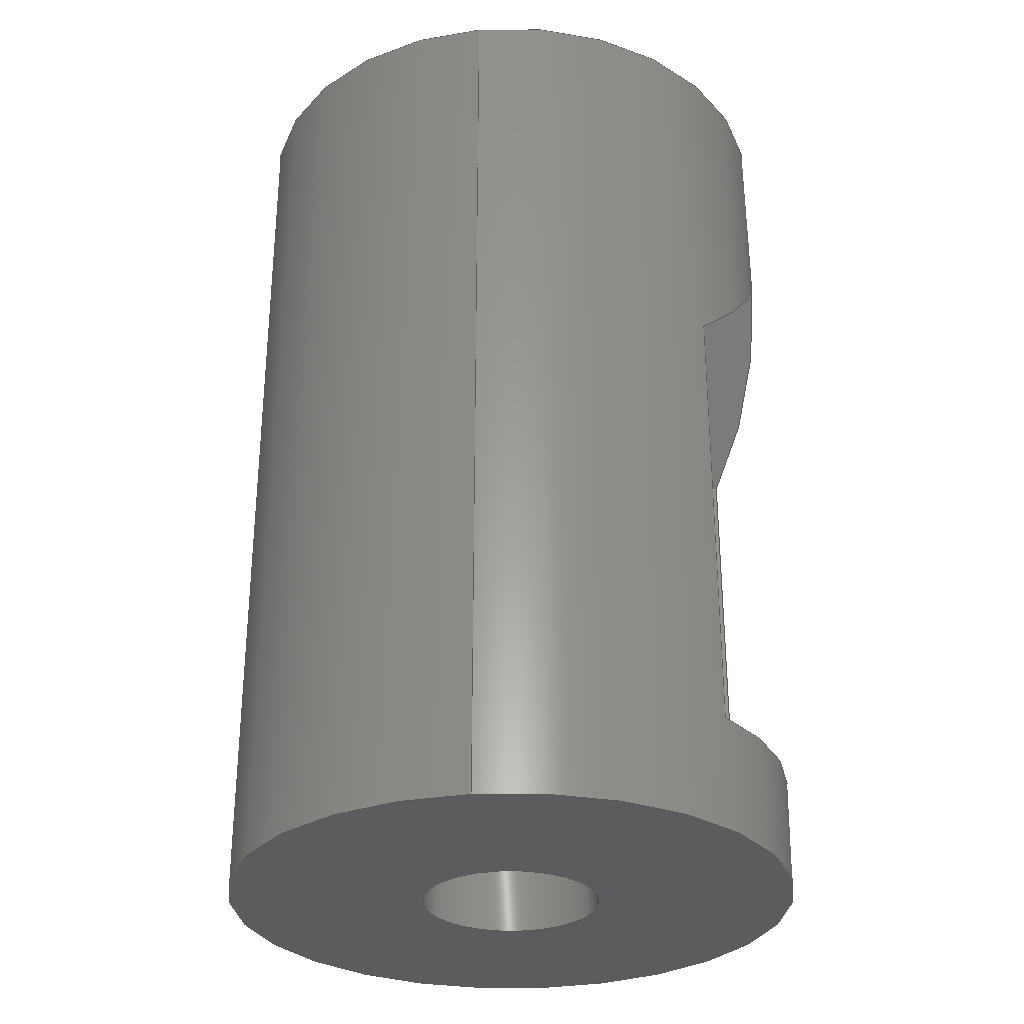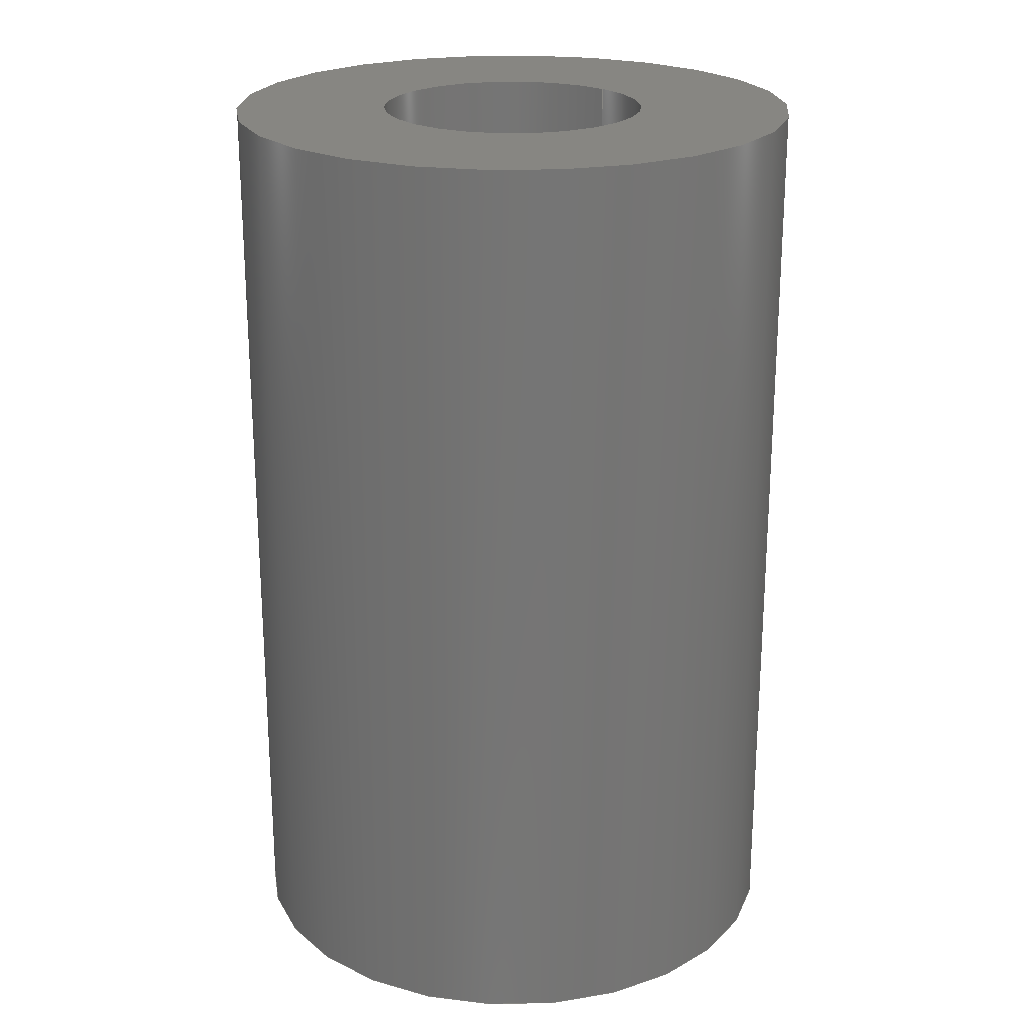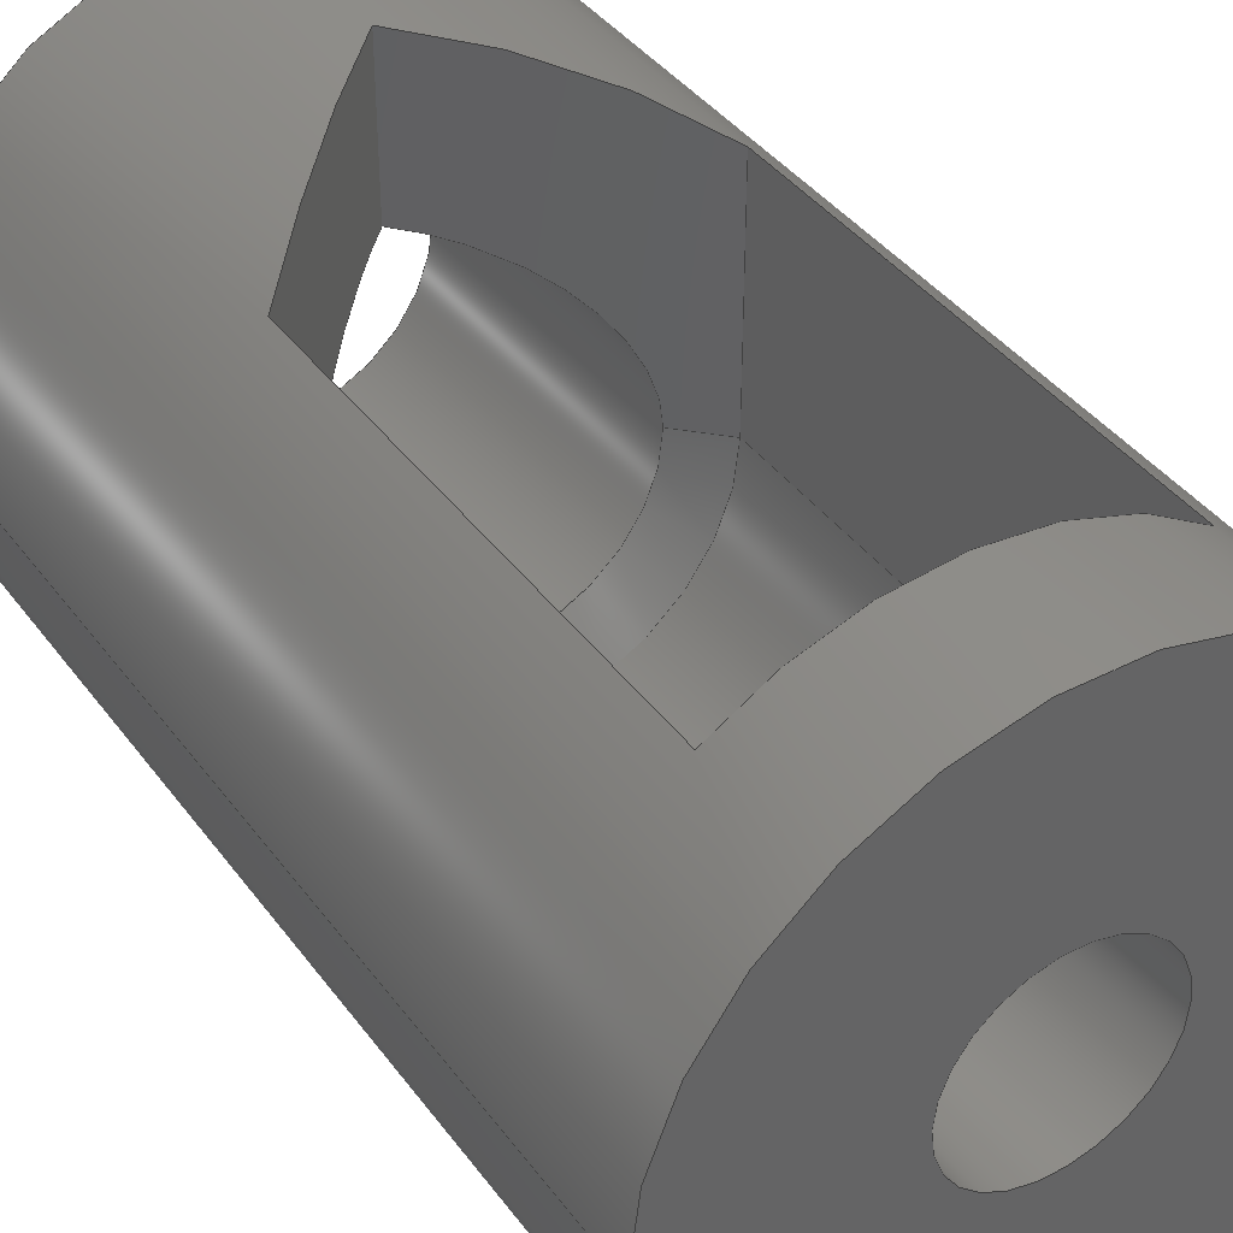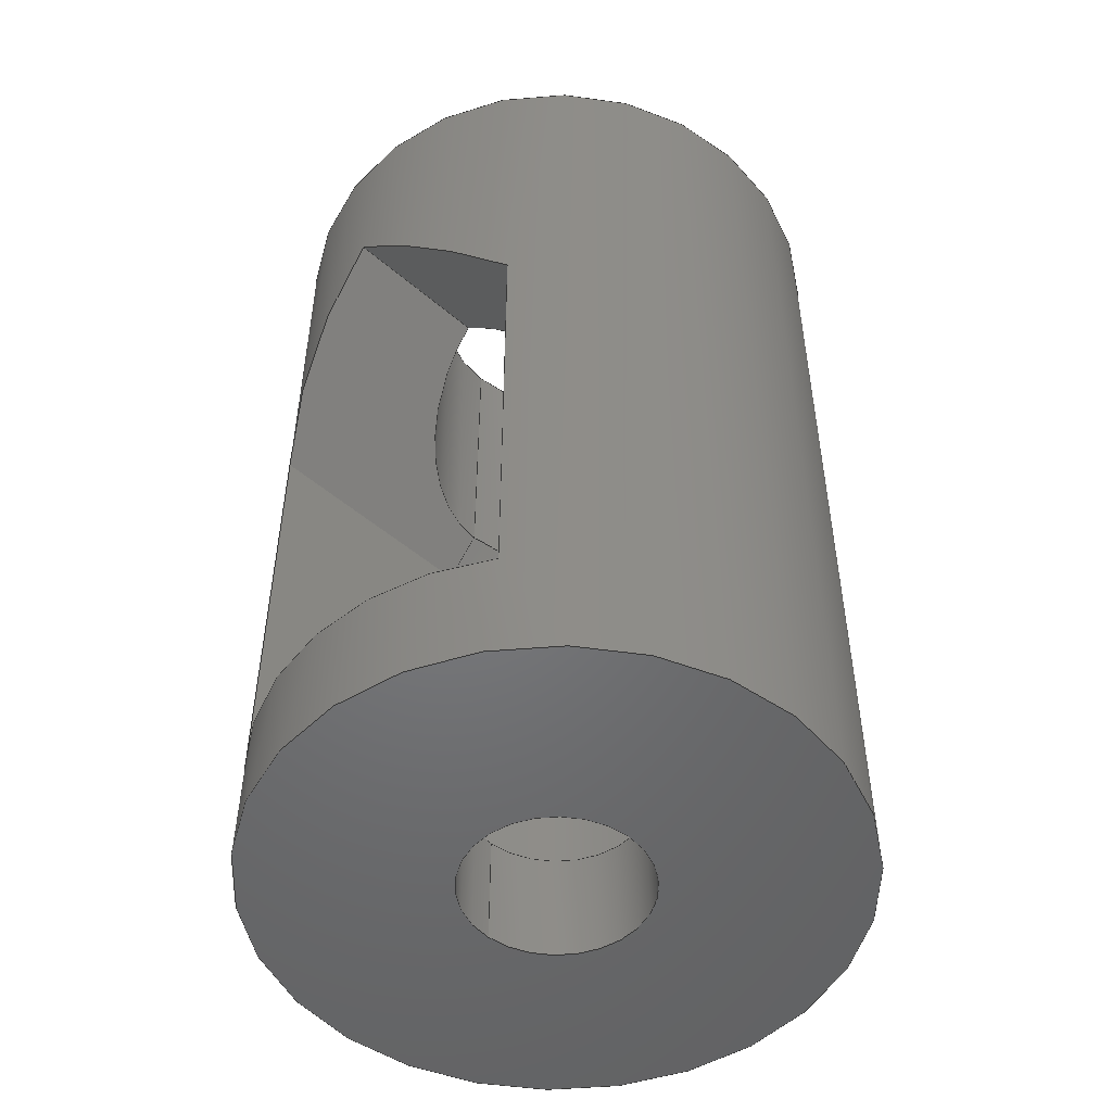
<metadata>
{"format":"step","ext":"step","renderer":"f3d","projection":"perspective","resolution":1024,"background":"white","views":[{"elev":-30.1,"azim":97.1,"up":"+Z"},{"elev":22.5,"azim":-43.5,"up":"+Z"},{"elev":39.7,"azim":147.4,"up":"+Y"},{"elev":-50.4,"azim":-133.3,"up":"+Z"}]}
</metadata>
<code>
ISO-10303-21;
DATA;
#1=SHAPE_REPRESENTATION_RELATIONSHIP('','',#200,#2);
#2=ADVANCED_BREP_SHAPE_REPRESENTATION('',(#198),#345);
#3=CONICAL_SURFACE('',#225,0.003,0.7854);
#4=PLANE('',#211);
#5=PLANE('',#213);
#6=PLANE('',#218);
#7=PLANE('',#222);
#8=PLANE('',#223);
#9=PLANE('',#224);
#10=PLANE('',#226);
#11=LINE('',#302,#22);
#12=LINE('',#306,#23);
#13=LINE('',#323,#24);
#14=LINE('',#325,#25);
#15=LINE('',#327,#26);
#16=LINE('',#331,#27);
#17=LINE('',#335,#28);
#18=LINE('',#336,#29);
#19=LINE('',#339,#30);
#20=LINE('',#340,#31);
#21=LINE('',#342,#32);
#22=VECTOR('',#241,1);
#23=VECTOR('',#244,1);
#24=VECTOR('',#265,1);
#25=VECTOR('',#266,1);
#26=VECTOR('',#267,1);
#27=VECTOR('',#272,1);
#28=VECTOR('',#277,1);
#29=VECTOR('',#278,1);
#30=VECTOR('',#283,1);
#31=VECTOR('',#284,1);
#32=VECTOR('',#287,1);
#33=ELLIPSE('',#206,0.007071,0.005);
#34=ELLIPSE('',#207,0.007071,0.005);
#35=ELLIPSE('',#216,0.003323,0.00235);
#36=ELLIPSE('',#217,0.003323,0.00235);
#37=ORIENTED_EDGE('',*,*,#85,.F.);
#38=ORIENTED_EDGE('',*,*,#86,.T.);
#39=ORIENTED_EDGE('',*,*,#87,.T.);
#40=ORIENTED_EDGE('',*,*,#88,.T.);
#41=ORIENTED_EDGE('',*,*,#89,.T.);
#42=ORIENTED_EDGE('',*,*,#90,.F.);
#43=ORIENTED_EDGE('',*,*,#91,.F.);
#44=ORIENTED_EDGE('',*,*,#92,.F.);
#45=ORIENTED_EDGE('',*,*,#93,.T.);
#46=ORIENTED_EDGE('',*,*,#94,.F.);
#47=ORIENTED_EDGE('',*,*,#92,.T.);
#48=ORIENTED_EDGE('',*,*,#93,.F.);
#49=ORIENTED_EDGE('',*,*,#85,.T.);
#50=ORIENTED_EDGE('',*,*,#95,.T.);
#51=ORIENTED_EDGE('',*,*,#96,.T.);
#52=ORIENTED_EDGE('',*,*,#97,.T.);
#53=ORIENTED_EDGE('',*,*,#94,.T.);
#54=ORIENTED_EDGE('',*,*,#89,.F.);
#55=ORIENTED_EDGE('',*,*,#98,.T.);
#56=ORIENTED_EDGE('',*,*,#99,.T.);
#57=ORIENTED_EDGE('',*,*,#100,.T.);
#58=ORIENTED_EDGE('',*,*,#99,.F.);
#59=ORIENTED_EDGE('',*,*,#101,.T.);
#60=ORIENTED_EDGE('',*,*,#102,.T.);
#61=ORIENTED_EDGE('',*,*,#103,.F.);
#62=ORIENTED_EDGE('',*,*,#102,.F.);
#63=ORIENTED_EDGE('',*,*,#104,.T.);
#64=ORIENTED_EDGE('',*,*,#91,.T.);
#65=ORIENTED_EDGE('',*,*,#105,.F.);
#66=ORIENTED_EDGE('',*,*,#90,.T.);
#67=ORIENTED_EDGE('',*,*,#100,.F.);
#68=ORIENTED_EDGE('',*,*,#103,.T.);
#69=ORIENTED_EDGE('',*,*,#105,.T.);
#70=ORIENTED_EDGE('',*,*,#86,.F.);
#71=ORIENTED_EDGE('',*,*,#106,.F.);
#72=ORIENTED_EDGE('',*,*,#96,.F.);
#73=ORIENTED_EDGE('',*,*,#107,.F.);
#74=ORIENTED_EDGE('',*,*,#98,.F.);
#75=ORIENTED_EDGE('',*,*,#88,.F.);
#76=ORIENTED_EDGE('',*,*,#107,.T.);
#77=ORIENTED_EDGE('',*,*,#95,.F.);
#78=ORIENTED_EDGE('',*,*,#108,.F.);
#79=ORIENTED_EDGE('',*,*,#101,.F.);
#80=ORIENTED_EDGE('',*,*,#97,.F.);
#81=ORIENTED_EDGE('',*,*,#106,.T.);
#82=ORIENTED_EDGE('',*,*,#87,.F.);
#83=ORIENTED_EDGE('',*,*,#104,.F.);
#84=ORIENTED_EDGE('',*,*,#108,.T.);
#85=EDGE_CURVE('',#109,#109,#126,.T.);
#86=EDGE_CURVE('',#110,#110,#127,.T.);
#87=EDGE_CURVE('',#111,#112,#33,.T.);
#88=EDGE_CURVE('',#112,#113,#34,.F.);
#89=EDGE_CURVE('',#113,#114,#11,.T.);
#90=EDGE_CURVE('',#115,#114,#128,.T.);
#91=EDGE_CURVE('',#111,#115,#12,.T.);
#92=EDGE_CURVE('',#116,#116,#129,.T.);
#93=EDGE_CURVE('',#117,#117,#130,.T.);
#94=EDGE_CURVE('',#118,#118,#131,.T.);
#95=EDGE_CURVE('',#119,#120,#132,.T.);
#96=EDGE_CURVE('',#120,#121,#35,.T.);
#97=EDGE_CURVE('',#121,#119,#36,.F.);
#98=EDGE_CURVE('',#113,#122,#13,.T.);
#99=EDGE_CURVE('',#122,#123,#14,.T.);
#100=EDGE_CURVE('',#123,#114,#15,.T.);
#101=EDGE_CURVE('',#122,#124,#133,.T.);
#102=EDGE_CURVE('',#124,#125,#16,.T.);
#103=EDGE_CURVE('',#123,#125,#134,.T.);
#104=EDGE_CURVE('',#124,#111,#17,.T.);
#105=EDGE_CURVE('',#125,#115,#18,.T.);
#106=EDGE_CURVE('',#121,#112,#19,.T.);
#107=EDGE_CURVE('',#122,#120,#20,.T.);
#108=EDGE_CURVE('',#124,#119,#21,.T.);
#109=VERTEX_POINT('',#293);
#110=VERTEX_POINT('',#295);
#111=VERTEX_POINT('',#298);
#112=VERTEX_POINT('',#299);
#113=VERTEX_POINT('',#301);
#114=VERTEX_POINT('',#303);
#115=VERTEX_POINT('',#305);
#116=VERTEX_POINT('',#308);
#117=VERTEX_POINT('',#310);
#118=VERTEX_POINT('',#313);
#119=VERTEX_POINT('',#317);
#120=VERTEX_POINT('',#318);
#121=VERTEX_POINT('',#320);
#122=VERTEX_POINT('',#324);
#123=VERTEX_POINT('',#326);
#124=VERTEX_POINT('',#330);
#125=VERTEX_POINT('',#332);
#126=CIRCLE('',#203,0.001575);
#127=CIRCLE('',#204,0.001575);
#128=CIRCLE('',#208,0.005);
#129=CIRCLE('',#209,0.005);
#130=CIRCLE('',#210,0.005);
#131=CIRCLE('',#212,0.00235);
#132=CIRCLE('',#215,0.00235);
#133=CIRCLE('',#220,0.003);
#134=CIRCLE('',#221,0.003);
#135=EDGE_LOOP('',(#37));
#136=EDGE_LOOP('',(#38));
#137=EDGE_LOOP('',(#39,#40,#41,#42,#43));
#138=EDGE_LOOP('',(#44));
#139=EDGE_LOOP('',(#45));
#140=EDGE_LOOP('',(#46));
#141=EDGE_LOOP('',(#47));
#142=EDGE_LOOP('',(#48));
#143=EDGE_LOOP('',(#49));
#144=EDGE_LOOP('',(#50,#51,#52));
#145=EDGE_LOOP('',(#53));
#146=EDGE_LOOP('',(#54,#55,#56,#57));
#147=EDGE_LOOP('',(#58,#59,#60,#61));
#148=EDGE_LOOP('',(#62,#63,#64,#65));
#149=EDGE_LOOP('',(#66,#67,#68,#69));
#150=EDGE_LOOP('',(#70));
#151=EDGE_LOOP('',(#71,#72,#73,#74,#75));
#152=EDGE_LOOP('',(#76,#77,#78,#79));
#153=EDGE_LOOP('',(#80,#81,#82,#83,#84));
#154=FACE_BOUND('',#135,.T.);
#155=FACE_BOUND('',#136,.T.);
#156=FACE_BOUND('',#137,.T.);
#157=FACE_BOUND('',#138,.T.);
#158=FACE_BOUND('',#139,.T.);
#159=FACE_BOUND('',#140,.T.);
#160=FACE_BOUND('',#141,.T.);
#161=FACE_BOUND('',#142,.T.);
#162=FACE_BOUND('',#143,.T.);
#163=FACE_BOUND('',#144,.T.);
#164=FACE_BOUND('',#145,.T.);
#165=FACE_BOUND('',#146,.T.);
#166=FACE_BOUND('',#147,.T.);
#167=FACE_BOUND('',#148,.T.);
#168=FACE_BOUND('',#149,.T.);
#169=FACE_BOUND('',#150,.T.);
#170=FACE_BOUND('',#151,.T.);
#171=FACE_BOUND('',#152,.T.);
#172=FACE_BOUND('',#153,.T.);
#173=CYLINDRICAL_SURFACE('',#202,0.001575);
#174=CYLINDRICAL_SURFACE('',#205,0.005);
#175=CYLINDRICAL_SURFACE('',#214,0.00235);
#176=CYLINDRICAL_SURFACE('',#219,0.003);
#177=ADVANCED_FACE('',(#154,#155),#173,.F.);
#178=ADVANCED_FACE('',(#156,#157,#158),#174,.T.);
#179=ADVANCED_FACE('',(#159,#160),#4,.T.);
#180=ADVANCED_FACE('',(#161,#162),#5,.F.);
#181=ADVANCED_FACE('',(#163,#164),#175,.F.);
#182=ADVANCED_FACE('',(#165),#6,.F.);
#183=ADVANCED_FACE('',(#166),#176,.F.);
#184=ADVANCED_FACE('',(#167),#7,.T.);
#185=ADVANCED_FACE('',(#168,#169),#8,.T.);
#186=ADVANCED_FACE('',(#170),#9,.T.);
#187=ADVANCED_FACE('',(#171),#3,.F.);
#188=ADVANCED_FACE('',(#172),#10,.F.);
#189=CLOSED_SHELL('',(#177,#178,#179,#180,#181,#182,#183,#184,#185,#186,
#187,#188));
#190=STYLED_ITEM('',(#191),#198);
#191=PRESENTATION_STYLE_ASSIGNMENT((#192));
#192=SURFACE_STYLE_USAGE(.BOTH.,#193);
#193=SURFACE_SIDE_STYLE('',(#194));
#194=SURFACE_STYLE_FILL_AREA(#195);
#195=FILL_AREA_STYLE('',(#196));
#196=FILL_AREA_STYLE_COLOUR('',#197);
#197=COLOUR_RGB('',0.6,0.6,0.6);
#198=MANIFOLD_SOLID_BREP('chamber heater attachment',#189);
#199=SHAPE_DEFINITION_REPRESENTATION(#350,#200);
#200=SHAPE_REPRESENTATION('chamber heater attachment',(#201),#345);
#201=AXIS2_PLACEMENT_3D('',#290,#227,#228);
#202=AXIS2_PLACEMENT_3D('',#291,#229,#230);
#203=AXIS2_PLACEMENT_3D('',#292,#231,#232);
#204=AXIS2_PLACEMENT_3D('',#294,#233,#234);
#205=AXIS2_PLACEMENT_3D('',#296,#235,#236);
#206=AXIS2_PLACEMENT_3D('',#297,#237,#238);
#207=AXIS2_PLACEMENT_3D('',#300,#239,#240);
#208=AXIS2_PLACEMENT_3D('',#304,#242,#243);
#209=AXIS2_PLACEMENT_3D('',#307,#245,#246);
#210=AXIS2_PLACEMENT_3D('',#309,#247,#248);
#211=AXIS2_PLACEMENT_3D('',#311,#249,#250);
#212=AXIS2_PLACEMENT_3D('',#312,#251,#252);
#213=AXIS2_PLACEMENT_3D('',#314,#253,#254);
#214=AXIS2_PLACEMENT_3D('',#315,#255,#256);
#215=AXIS2_PLACEMENT_3D('',#316,#257,#258);
#216=AXIS2_PLACEMENT_3D('',#319,#259,#260);
#217=AXIS2_PLACEMENT_3D('',#321,#261,#262);
#218=AXIS2_PLACEMENT_3D('',#322,#263,#264);
#219=AXIS2_PLACEMENT_3D('',#328,#268,#269);
#220=AXIS2_PLACEMENT_3D('',#329,#270,#271);
#221=AXIS2_PLACEMENT_3D('',#333,#273,#274);
#222=AXIS2_PLACEMENT_3D('',#334,#275,#276);
#223=AXIS2_PLACEMENT_3D('',#337,#279,#280);
#224=AXIS2_PLACEMENT_3D('',#338,#281,#282);
#225=AXIS2_PLACEMENT_3D('',#341,#285,#286);
#226=AXIS2_PLACEMENT_3D('',#343,#288,#289);
#227=DIRECTION('',(0,0,1));
#228=DIRECTION('',(1,0,0));
#229=DIRECTION('',(0,0,-1));
#230=DIRECTION('',(-1,0,0));
#231=DIRECTION('',(0,0,1));
#232=DIRECTION('',(1,0,0));
#233=DIRECTION('',(0,0,1));
#234=DIRECTION('',(1,0,0));
#235=DIRECTION('',(0,0,-1));
#236=DIRECTION('',(-1,0,0));
#237=DIRECTION('',(0.7071,1.533e-16,0.7071));
#238=DIRECTION('',(0.7071,1.533e-16,-0.7071));
#239=DIRECTION('',(0.7071,0,-0.7071));
#240=DIRECTION('',(-0.7071,0,-0.7071));
#241=DIRECTION('',(0,0,-1));
#242=DIRECTION('',(0,0,1));
#243=DIRECTION('',(1,0,0));
#244=DIRECTION('',(0,0,-1));
#245=DIRECTION('',(0,0,1));
#246=DIRECTION('',(1,0,0));
#247=DIRECTION('',(0,0,1));
#248=DIRECTION('',(1,0,0));
#249=DIRECTION('',(0,0,1));
#250=DIRECTION('',(1,0,0));
#251=DIRECTION('',(0,0,1));
#252=DIRECTION('',(1,0,0));
#253=DIRECTION('',(0,0,1));
#254=DIRECTION('',(1,0,0));
#255=DIRECTION('',(0,0,1));
#256=DIRECTION('',(1,0,0));
#257=DIRECTION('',(0,0,-1));
#258=DIRECTION('',(-1,0,0));
#259=DIRECTION('',(0.7071,0,-0.7071));
#260=DIRECTION('',(0.7071,0,0.7071));
#261=DIRECTION('',(0.7071,1.533e-16,0.7071));
#262=DIRECTION('',(-0.7071,-1.533e-16,0.7071));
#263=DIRECTION('',(-1,0,0));
#264=DIRECTION('',(0,0,1));
#265=DIRECTION('',(0,-1,0));
#266=DIRECTION('',(0,0,-1));
#267=DIRECTION('',(0,1,0));
#268=DIRECTION('',(0,0,-1));
#269=DIRECTION('',(-1,0,0));
#270=DIRECTION('',(0,0,1));
#271=DIRECTION('',(1,0,0));
#272=DIRECTION('',(0,0,-1));
#273=DIRECTION('',(0,0,1));
#274=DIRECTION('',(1,0,0));
#275=DIRECTION('',(-1,-2.168e-16,0));
#276=DIRECTION('',(2.168e-16,-1,0));
#277=DIRECTION('',(-2.168e-16,1,0));
#278=DIRECTION('',(-2.168e-16,1,0));
#279=DIRECTION('',(0,0,1));
#280=DIRECTION('',(1,0,0));
#281=DIRECTION('',(0.7071,0,-0.7071));
#282=DIRECTION('',(0,-1,0));
#283=DIRECTION('',(0,1,0));
#284=DIRECTION('',(0.7071,0,0.7071));
#285=DIRECTION('',(0,0,-1));
#286=DIRECTION('',(-1,0,0));
#287=DIRECTION('',(-0.7071,-1.533e-16,0.7071));
#288=DIRECTION('',(0.7071,1.533e-16,0.7071));
#289=DIRECTION('',(-2.168e-16,1,0));
#290=CARTESIAN_POINT('',(0,0,0));
#291=CARTESIAN_POINT('',(0,9.644e-20,0.016));
#292=CARTESIAN_POINT('',(0,9.644e-20,0));
#293=CARTESIAN_POINT('',(0.001575,9.644e-20,0));
#294=CARTESIAN_POINT('',(0,9.644e-20,0.002));
#295=CARTESIAN_POINT('',(0.001575,9.644e-20,0.002));
#296=CARTESIAN_POINT('',(3.476e-19,0,0.016));
#297=CARTESIAN_POINT('',(3.476e-19,0,0.013));
#298=CARTESIAN_POINT('',(0.003,0.004,0.01));
#299=CARTESIAN_POINT('',(-4.709e-19,0.005,0.013));
#300=CARTESIAN_POINT('',(3.476e-19,0,0.013));
#301=CARTESIAN_POINT('',(-0.003,0.004,0.01));
#302=CARTESIAN_POINT('',(-0.003,0.004,0.013));
#303=CARTESIAN_POINT('',(-0.003,0.004,0.002));
#304=CARTESIAN_POINT('',(4.337e-19,-8.674e-19,0.002));
#305=CARTESIAN_POINT('',(0.003,0.004,0.002));
#306=CARTESIAN_POINT('',(0.003,0.004,0.013));
#307=CARTESIAN_POINT('',(3.476e-19,0,0.016));
#308=CARTESIAN_POINT('',(0.005,0,0.016));
#309=CARTESIAN_POINT('',(3.476e-19,0,0));
#310=CARTESIAN_POINT('',(0.005,0,0));
#311=CARTESIAN_POINT('',(0,0,0.016));
#312=CARTESIAN_POINT('',(0,2.403e-19,0.016));
#313=CARTESIAN_POINT('',(0.00235,2.403e-19,0.016));
#314=CARTESIAN_POINT('',(0,0,0));
#315=CARTESIAN_POINT('',(0,2.403e-19,0.011));
#316=CARTESIAN_POINT('',(0,1.837e-19,0.01065));
#317=CARTESIAN_POINT('',(0.00235,-1.409e-19,0.01065));
#318=CARTESIAN_POINT('',(-0.00235,-4.746e-20,0.01065));
#319=CARTESIAN_POINT('',(0,2.403e-19,0.013));
#320=CARTESIAN_POINT('',(1.037e-19,0.00235,0.013));
#321=CARTESIAN_POINT('',(0,2.403e-19,0.013));
#322=CARTESIAN_POINT('',(-0.003,0.002,0.013));
#323=CARTESIAN_POINT('',(-0.003,3.674e-19,0.01));
#324=CARTESIAN_POINT('',(-0.003,3.674e-19,0.01));
#325=CARTESIAN_POINT('',(-0.003,3.674e-19,0.013));
#326=CARTESIAN_POINT('',(-0.003,3.674e-19,0.002));
#327=CARTESIAN_POINT('',(-0.003,0.002,0.002));
#328=CARTESIAN_POINT('',(0,1.837e-19,0.013));
#329=CARTESIAN_POINT('',(0,1.837e-19,0.01));
#330=CARTESIAN_POINT('',(0.003,0,0.01));
#331=CARTESIAN_POINT('',(0.003,0,0.013));
#332=CARTESIAN_POINT('',(0.003,0,0.002));
#333=CARTESIAN_POINT('',(0,1.837e-19,0.002));
#334=CARTESIAN_POINT('',(0.003,0.002,0.013));
#335=CARTESIAN_POINT('',(0.003,0.002,0.01));
#336=CARTESIAN_POINT('',(0.003,0.002,0.002));
#337=CARTESIAN_POINT('',(0,0,0.002));
#338=CARTESIAN_POINT('',(0,0,0.013));
#339=CARTESIAN_POINT('',(0,0.004,0.013));
#340=CARTESIAN_POINT('',(-0.003,3.674e-19,0.01));
#341=CARTESIAN_POINT('',(0,1.837e-19,0.01));
#342=CARTESIAN_POINT('',(0.003,0,0.01));
#343=CARTESIAN_POINT('',(0.003,0.002,0.01));
#344=MECHANICAL_DESIGN_GEOMETRIC_PRESENTATION_REPRESENTATION('',(#190),
#345);
#345=(
GEOMETRIC_REPRESENTATION_CONTEXT(3)
GLOBAL_UNCERTAINTY_ASSIGNED_CONTEXT((#346))
GLOBAL_UNIT_ASSIGNED_CONTEXT((#349,#348,#347))
REPRESENTATION_CONTEXT('chamber heater attachment',
'TOP_LEVEL_ASSEMBLY_PART')
);
#346=UNCERTAINTY_MEASURE_WITH_UNIT(LENGTH_MEASURE(1e-08),#349,
'DISTANCE_ACCURACY_VALUE','Maximum Tolerance applied to model');
#347=(
NAMED_UNIT(*)
SI_UNIT($,.STERADIAN.)
SOLID_ANGLE_UNIT()
);
#348=(
NAMED_UNIT(*)
PLANE_ANGLE_UNIT()
SI_UNIT($,.RADIAN.)
);
#349=(
LENGTH_UNIT()
NAMED_UNIT(*)
SI_UNIT($,.METRE.)
);
#350=PRODUCT_DEFINITION_SHAPE('','',#351);
#351=PRODUCT_DEFINITION('','',#353,#352);
#352=PRODUCT_DEFINITION_CONTEXT('',#359,'design');
#353=PRODUCT_DEFINITION_FORMATION_WITH_SPECIFIED_SOURCE('','',#355,
 .NOT_KNOWN.);
#354=PRODUCT_RELATED_PRODUCT_CATEGORY('','',(#355));
#355=PRODUCT('chamber heater attachment','chamber heater attachment',
'chamber heater attachment',(#357));
#356=PRODUCT_CATEGORY('','');
#357=PRODUCT_CONTEXT('',#359,'mechanical');
#358=APPLICATION_PROTOCOL_DEFINITION('international standard',
'ap242_managed_model_based_3d_engineering',2011,#359);
#359=APPLICATION_CONTEXT('managed model based 3d engineering');
ENDSEC;
END-ISO-10303-21;

</code>
